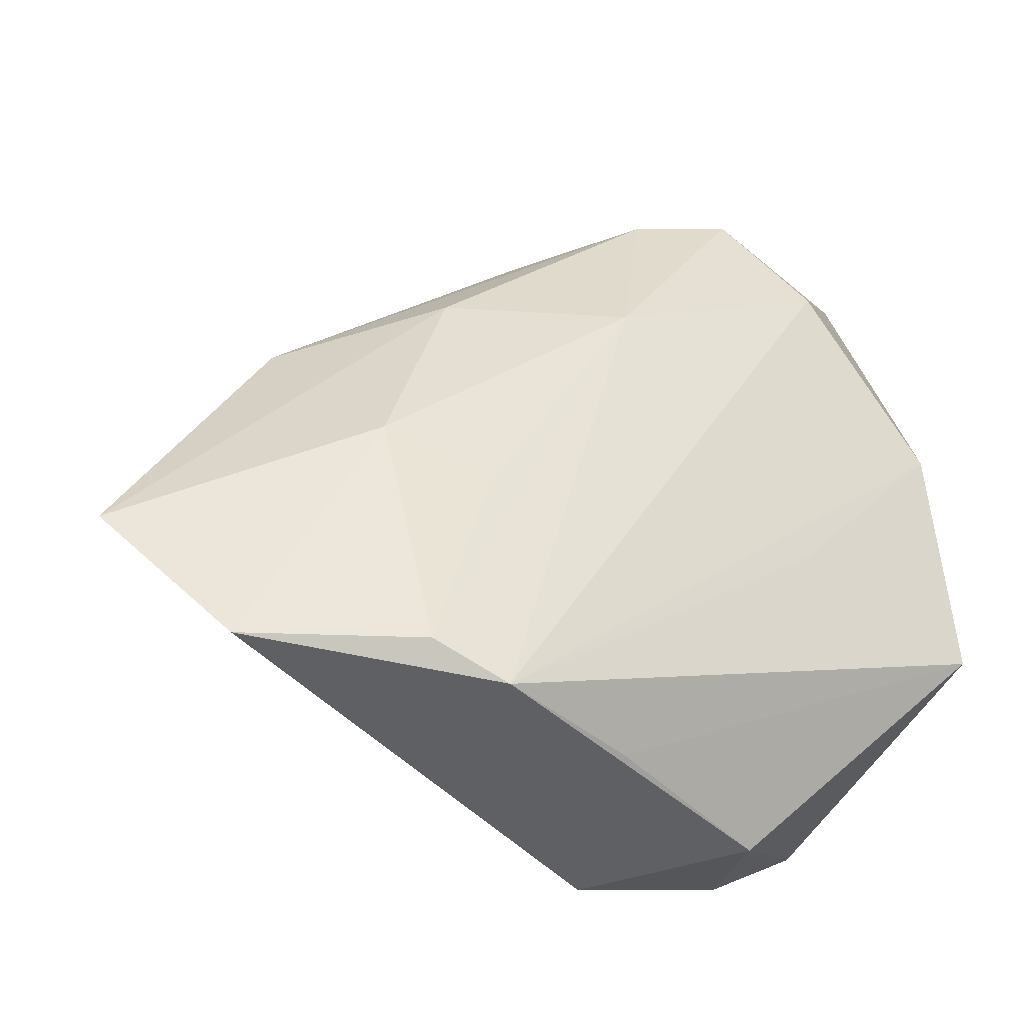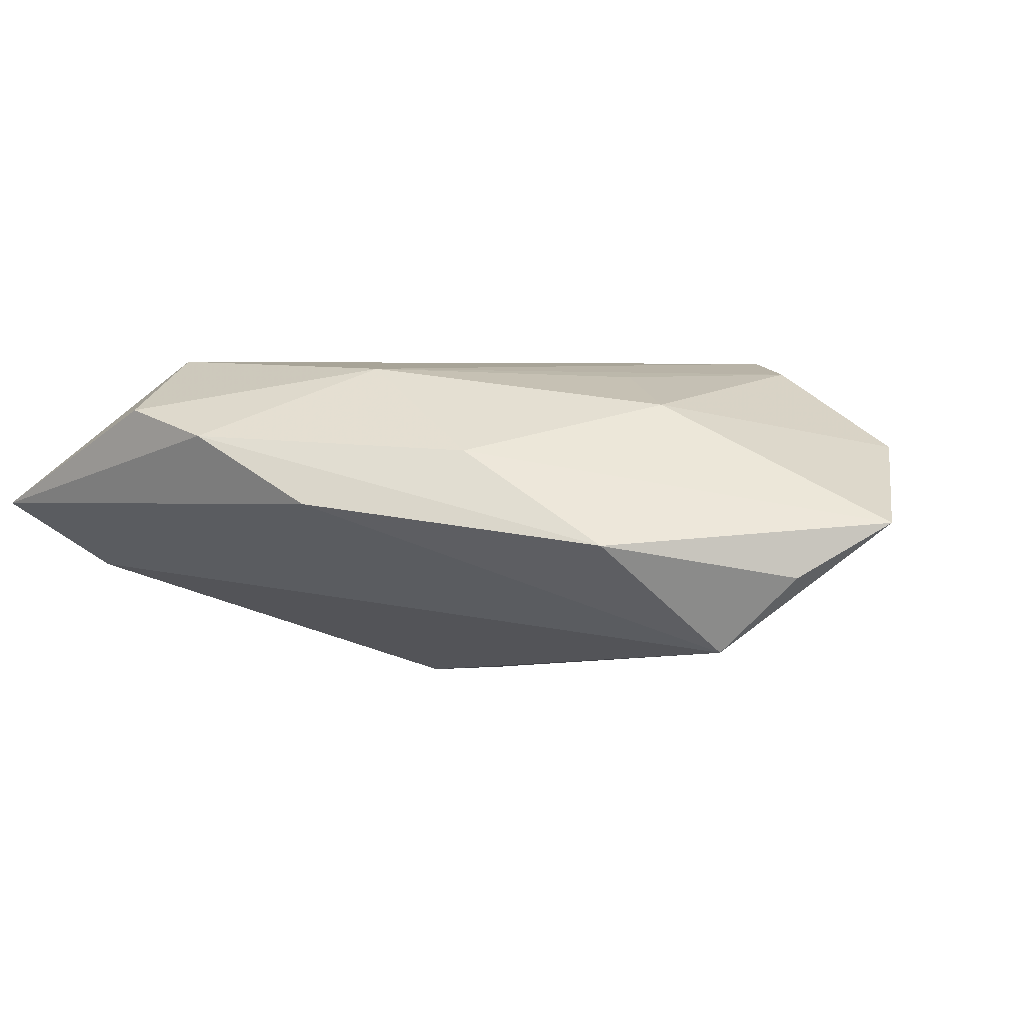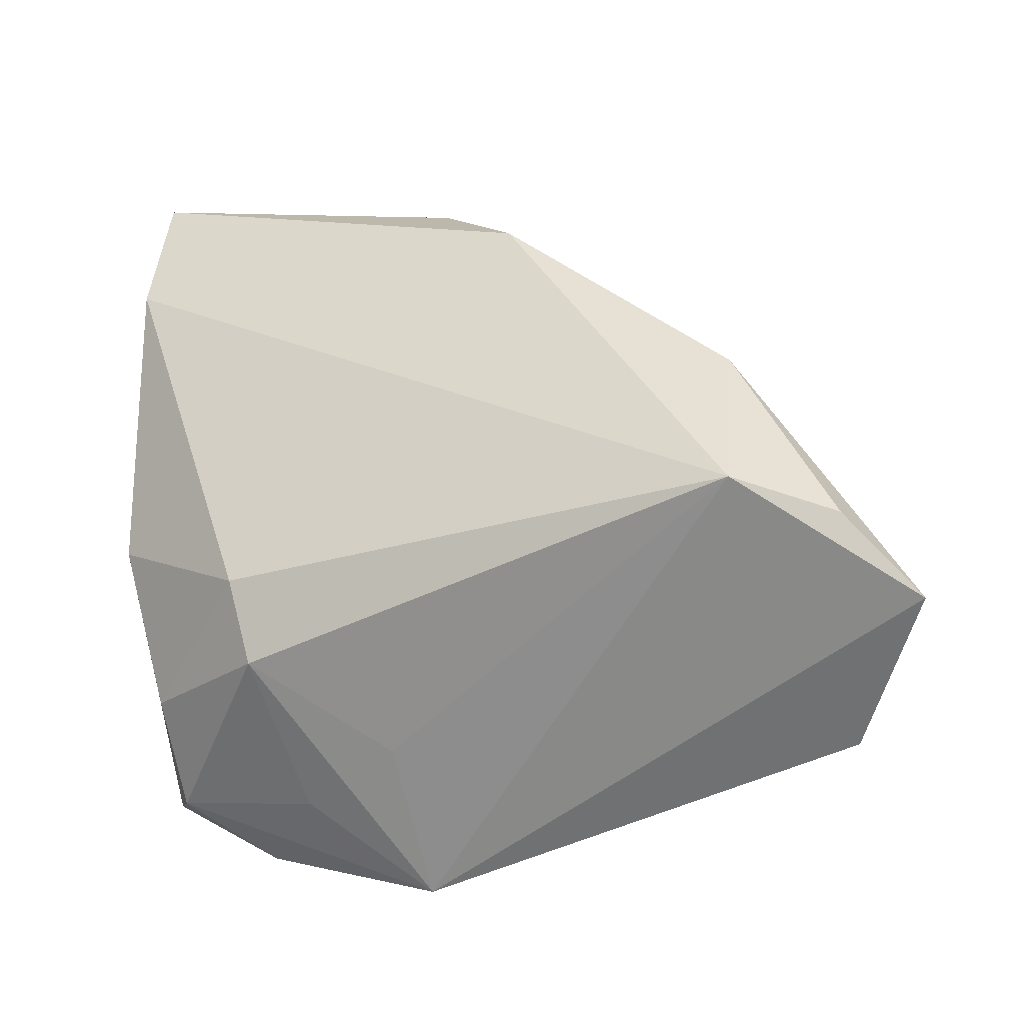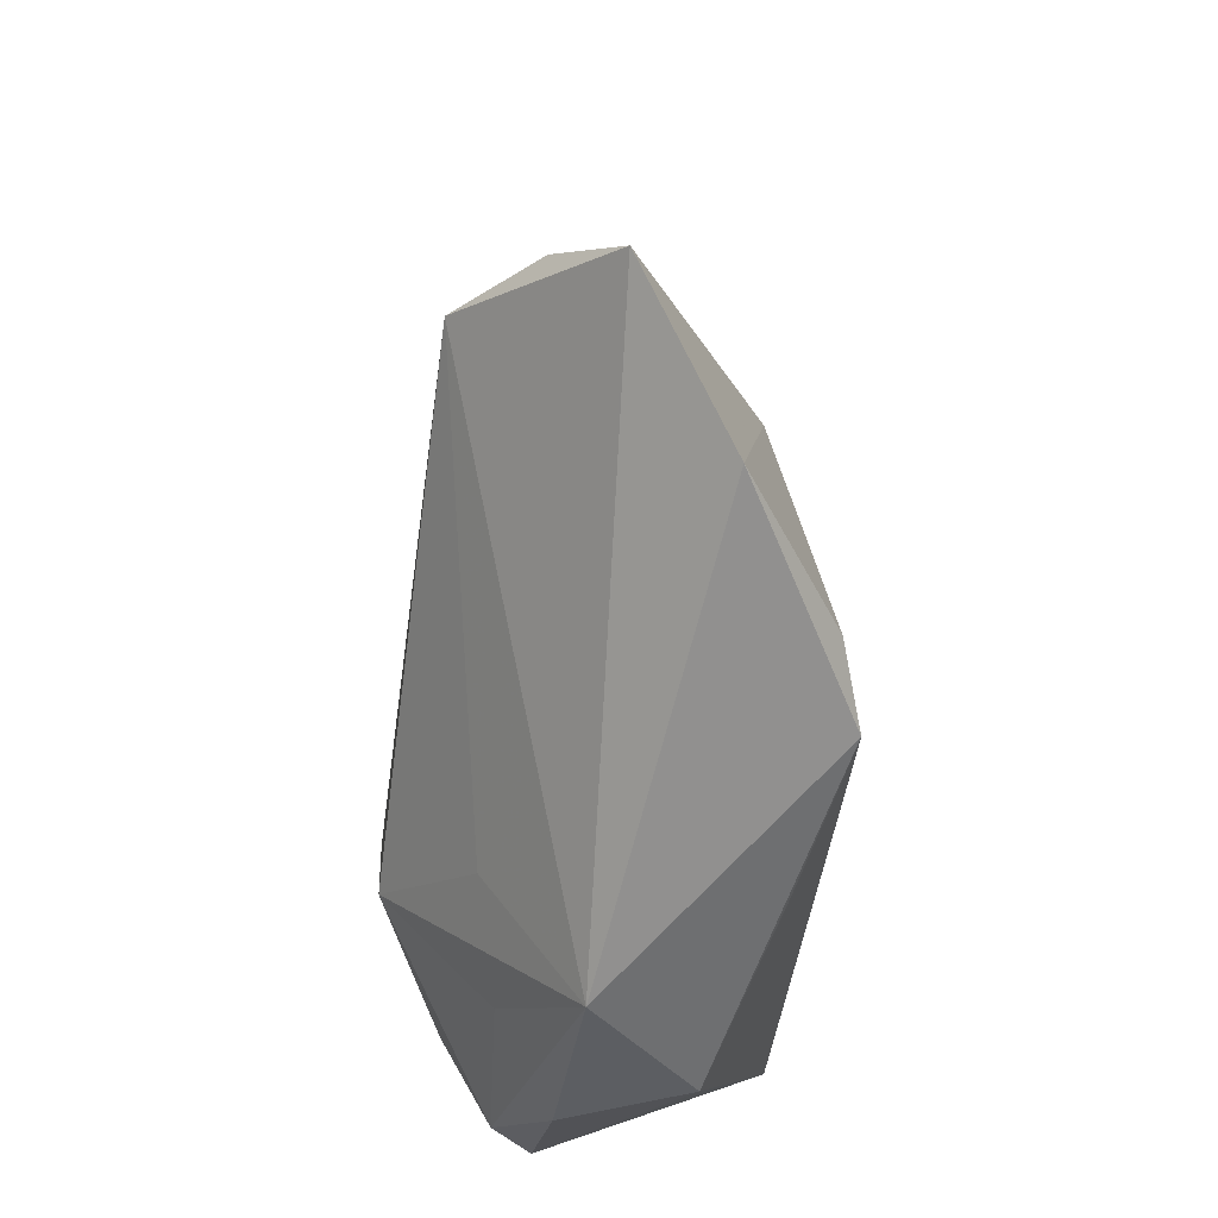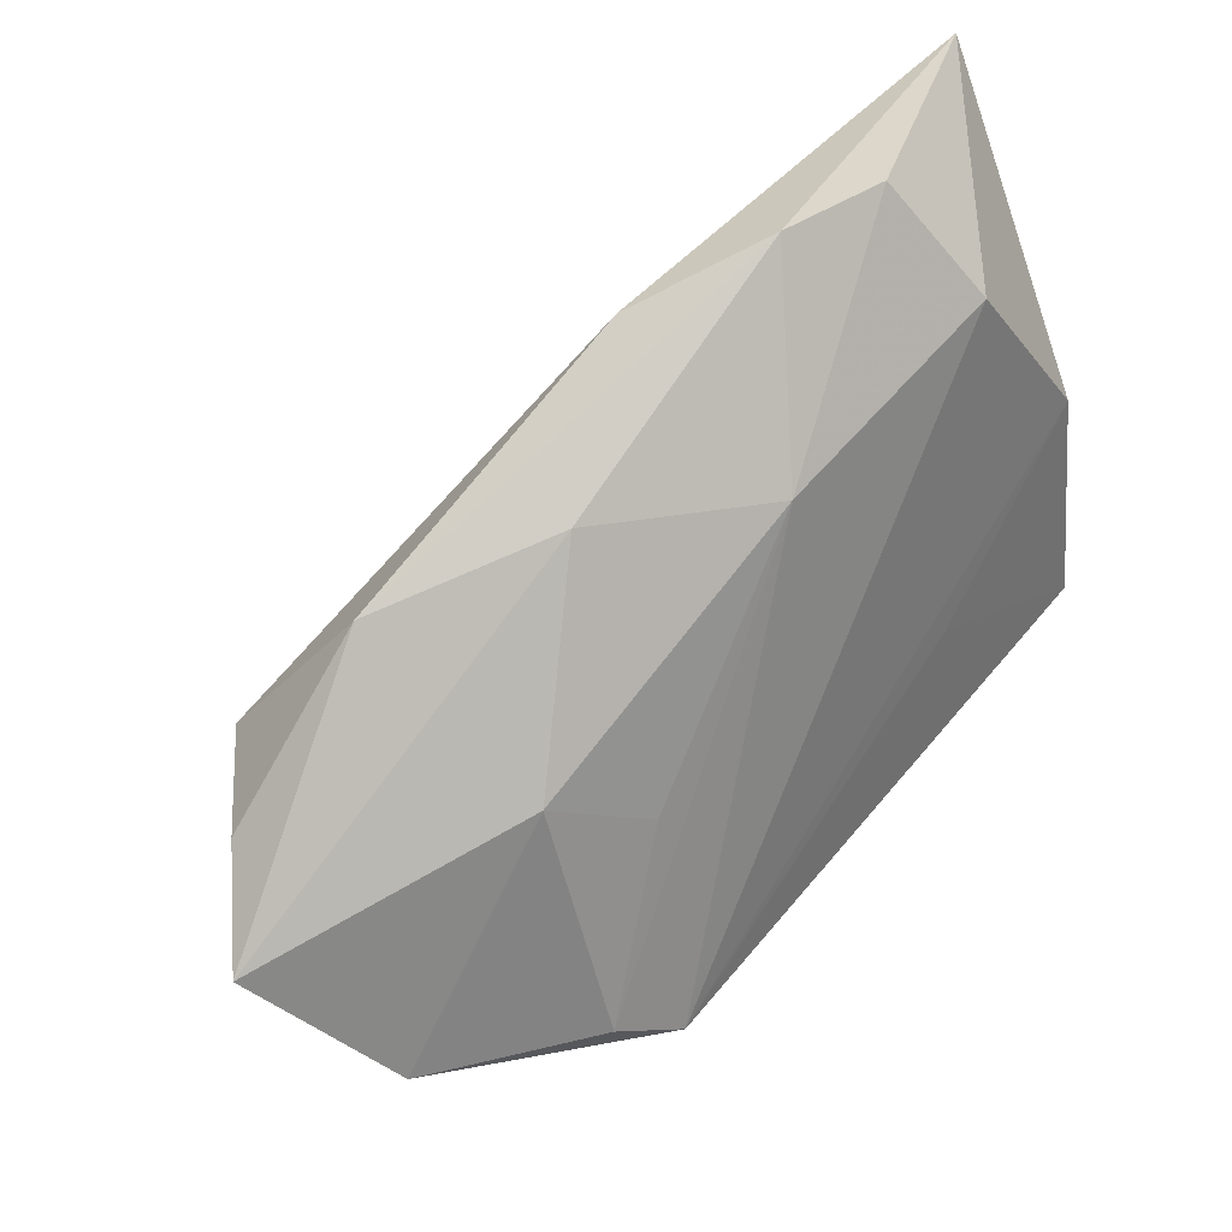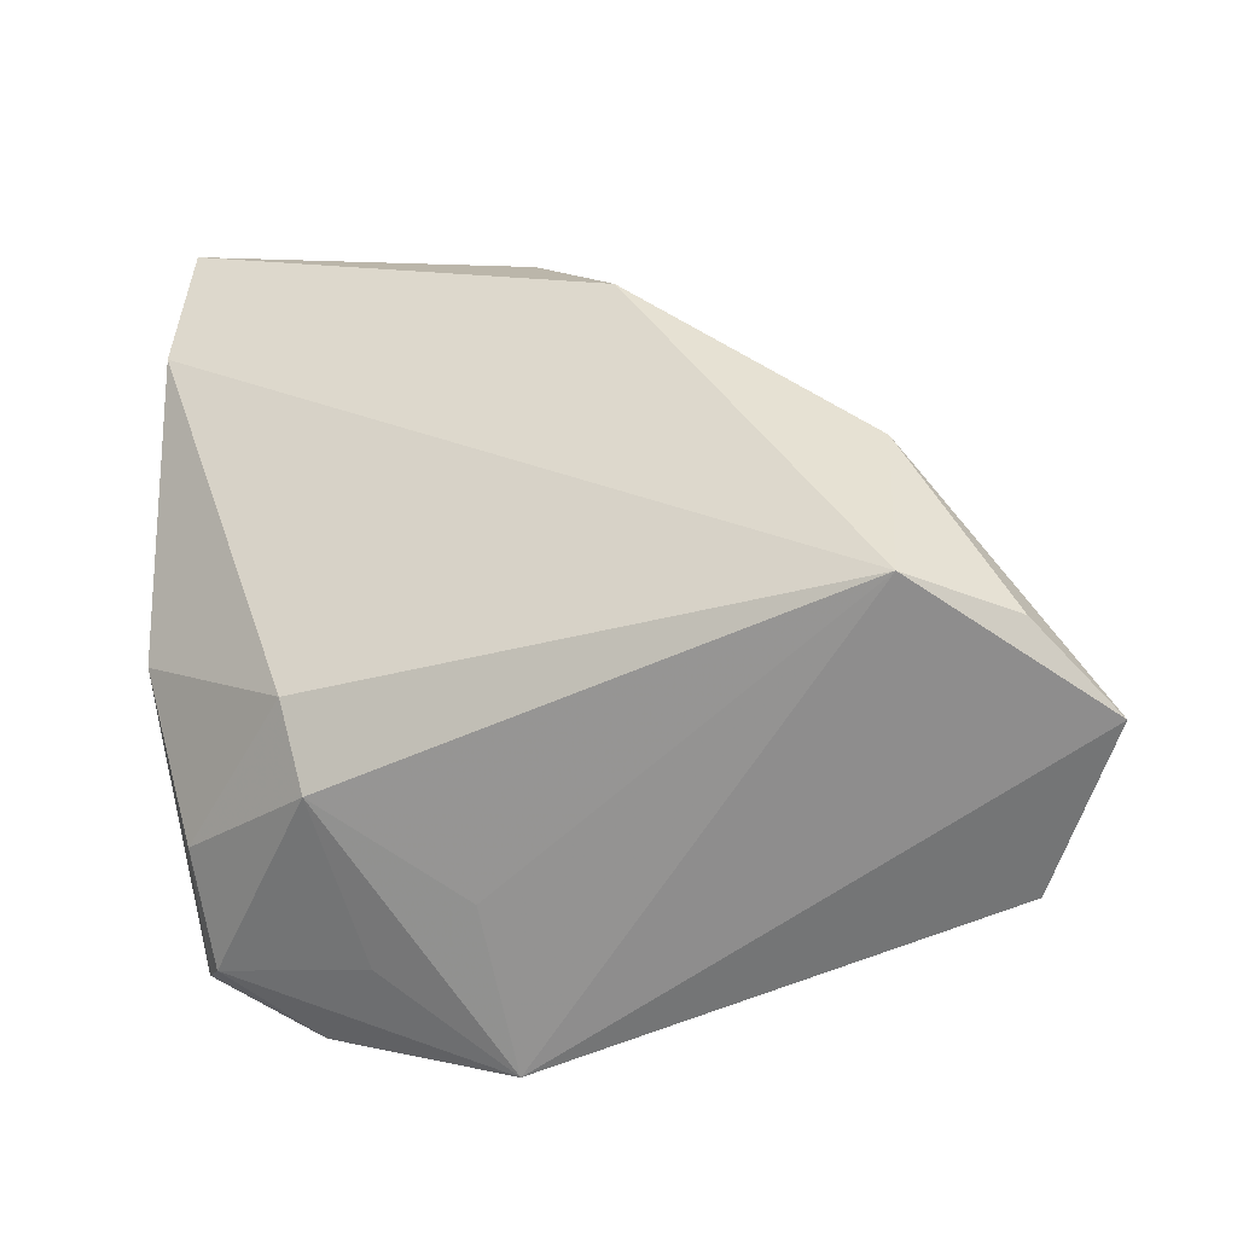
<metadata>
{"format":"obj","ext":"obj","renderer":"f3d","projection":"perspective","resolution":1024,"background":"white","views":[{"elev":-27.0,"azim":-33.7,"up":"+Y"},{"elev":-2.9,"azim":-133.2,"up":"+Z"},{"elev":-9.9,"azim":-153.4,"up":"+Y"},{"elev":-50.6,"azim":-95.0,"up":"+Y"},{"elev":37.0,"azim":-49.8,"up":"+Y"},{"elev":-11.1,"azim":-156.2,"up":"+Y"}]}
</metadata>
<code>
v -0.03572 -0.02659 0.01699
v 0.00182 0.04636 0.006353
v 0.01209 -0.01648 -0.02475
v 0.02044 0.03516 0.01866
v 0.03607 -0.0004128 -0.01661
v -0.02728 -0.004326 0.01558
v -0.001976 -0.04345 -0.003861
v 0.01654 -0.003903 0.01984
v 0.01493 -0.006265 -0.025
v 0.01974 -0.0392 -0.005483
v -0.05859 -0.001517 -0.01235
v -0.0387 0.001652 0.01054
v -0.002247 -0.02682 -0.01479
v -0.06606 -0.01093 -0.005405
v -0.008729 -0.03397 0.01528
v 0.0373 0.01522 0.01984
v 0.03341 -0.03236 -0.006845
v 0.01416 -0.03907 0.008823
v 0.02994 -0.01993 -0.01728
v 0.02972 -0.03224 -0.01137
v 0.0407 0.01538 0.01551
v -0.02655 0.02542 0.003955
v -0.02732 -0.03099 0.01963
v 0.01339 0.04853 0.01041
v -0.007745 0.02418 0.0161
v -0.05429 -0.02633 0.005631
v 0.0415 0.05063 -0.0009344
v 0.0415 -0.01234 0.01984
v 0.03962 0.03588 -0.009384
v -0.01195 0.03988 -0.002813
v 0.04144 0.01516 -0.003428
v -0.04403 0.01848 -0.008433
v -0.04874 0.001801 -0.02165
v 0.01089 -0.03271 -0.01212
f 33 7 14
f 28 15 18
f 31 27 28
f 28 27 21
f 11 33 14
f 28 18 17
f 17 31 28
f 12 22 14
f 25 22 12
f 23 4 25
f 25 1 23
f 23 15 28
f 7 18 23
f 23 18 15
f 19 9 5
f 5 17 19
f 31 17 5
f 33 9 3
f 3 9 19
f 2 22 25
f 27 30 2
f 32 11 14
f 14 22 32
f 32 30 33
f 33 11 32
f 32 2 30
f 22 2 32
f 10 18 7
f 10 17 18
f 6 1 25
f 25 12 6
f 6 12 1
f 4 23 16
f 28 21 16
f 27 4 16
f 16 21 27
f 26 23 1
f 26 12 14
f 1 12 26
f 14 7 26
f 7 23 26
f 27 31 29
f 31 5 29
f 29 5 9
f 29 9 33
f 29 30 27
f 33 30 29
f 7 33 13
f 13 3 7
f 33 3 13
f 25 4 24
f 24 2 25
f 24 4 27
f 27 2 24
f 7 3 34
f 20 3 19
f 19 17 20
f 17 10 20
f 20 34 3
f 20 10 7
f 7 34 20
f 8 23 28
f 28 16 8
f 8 16 23

</code>
